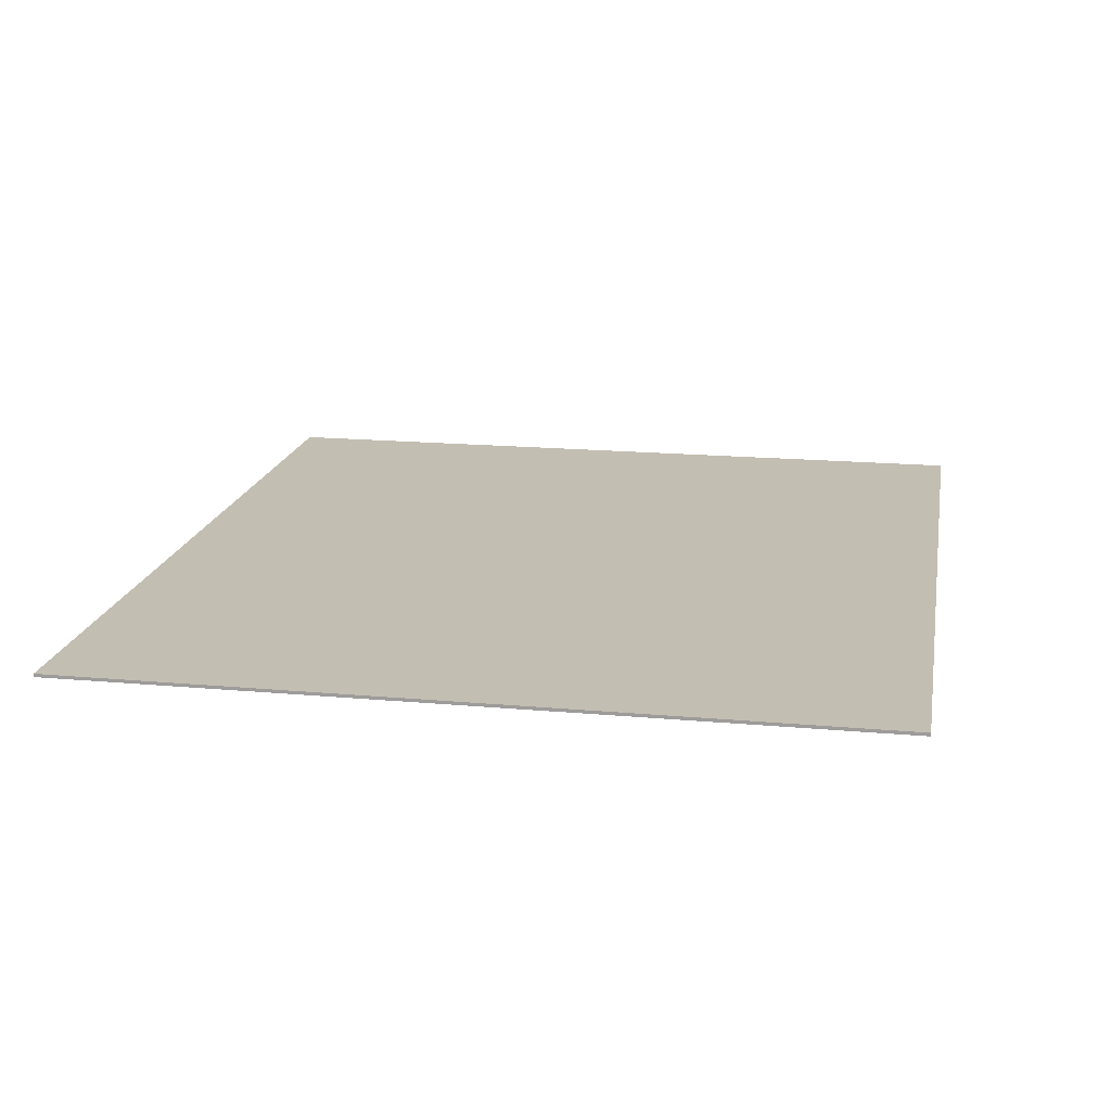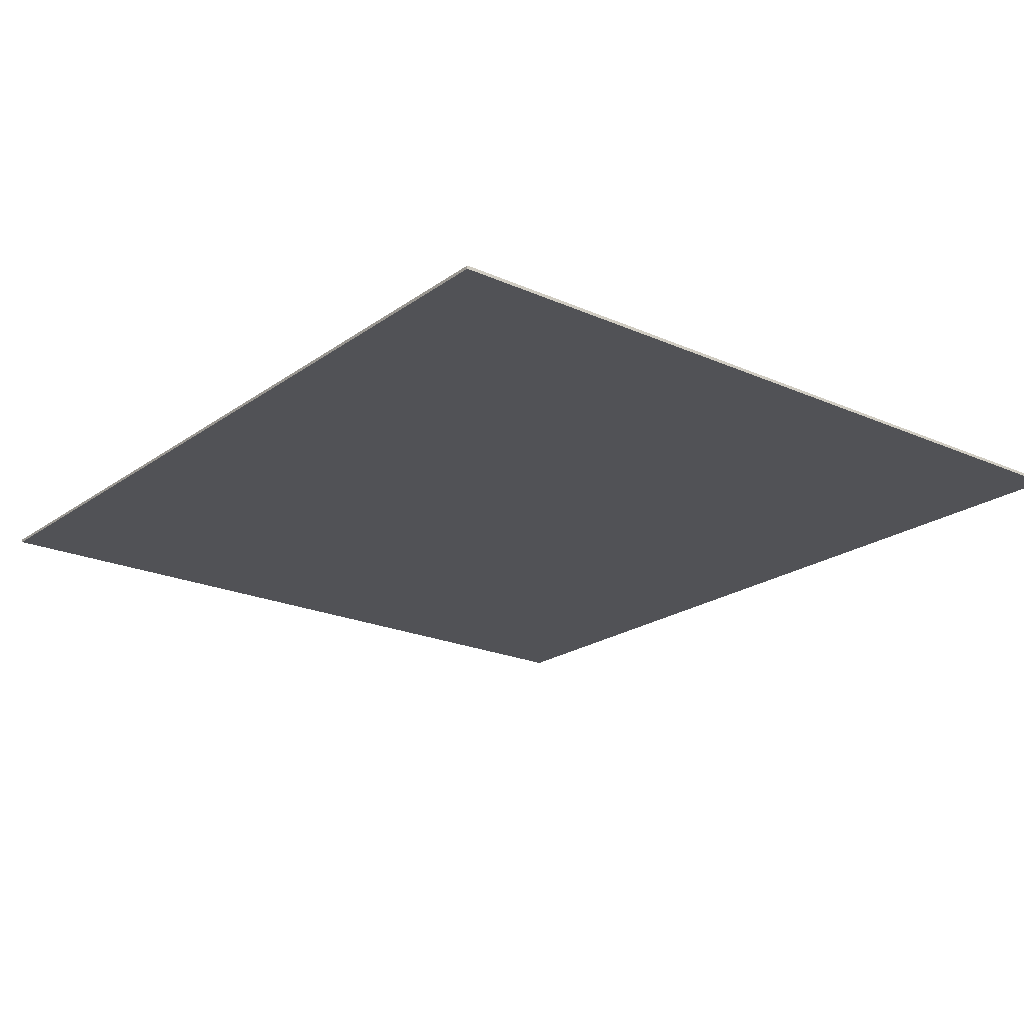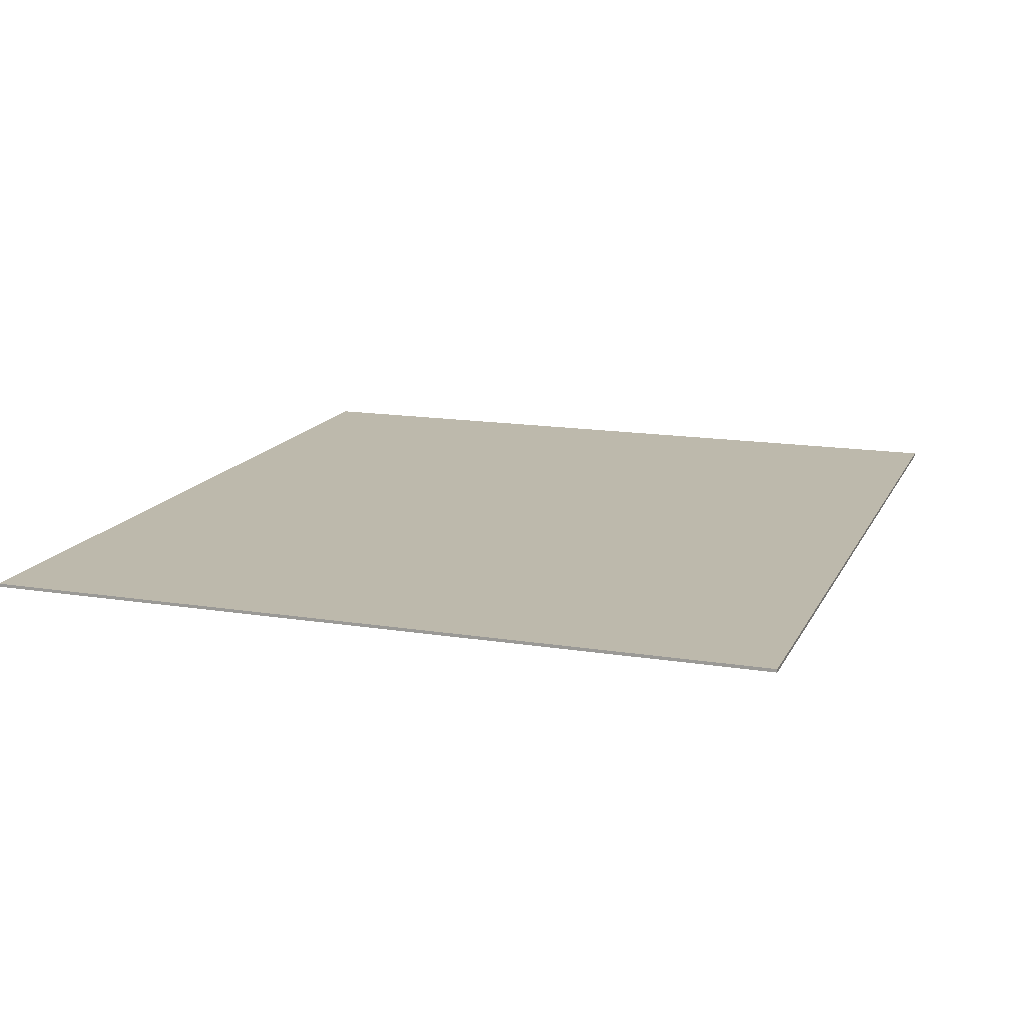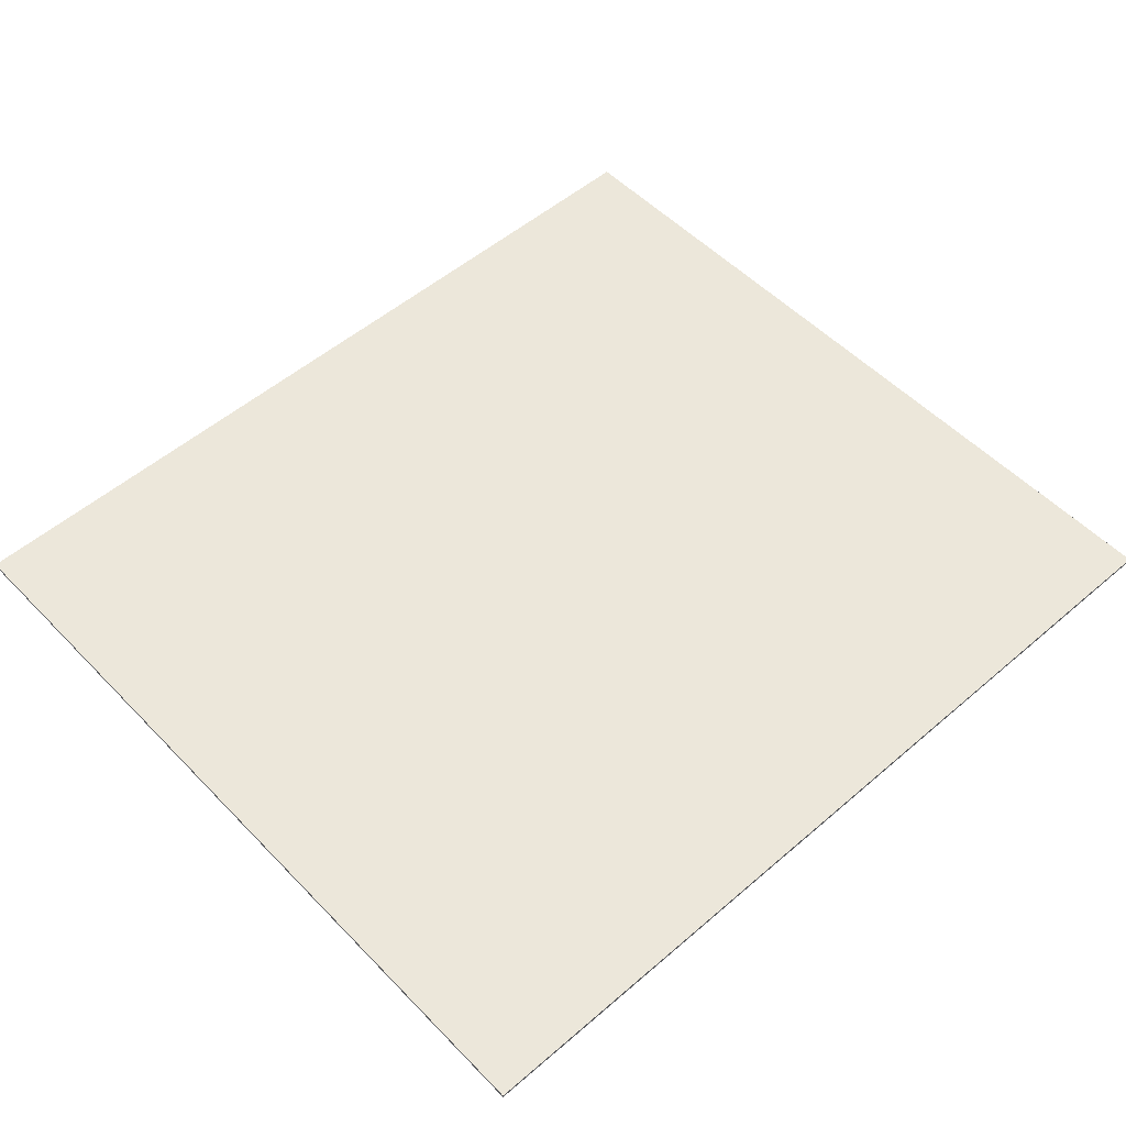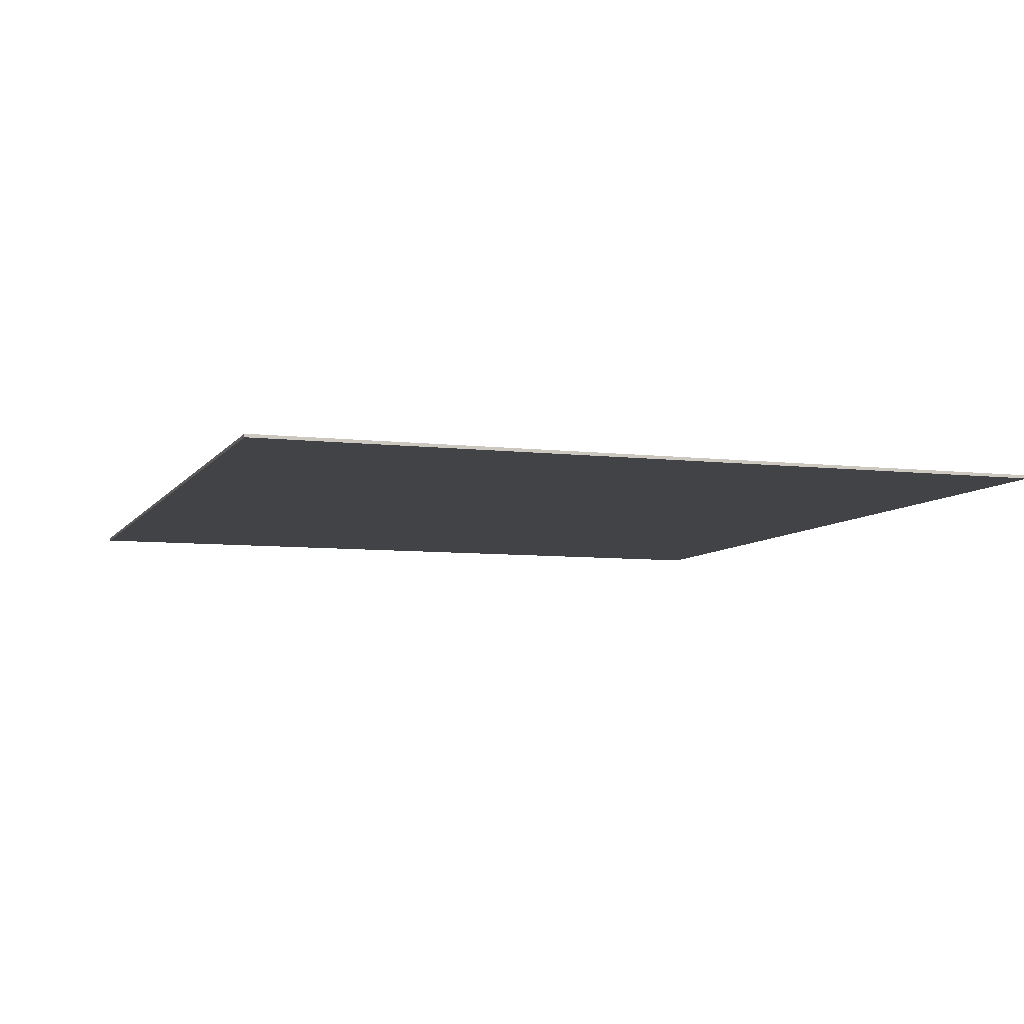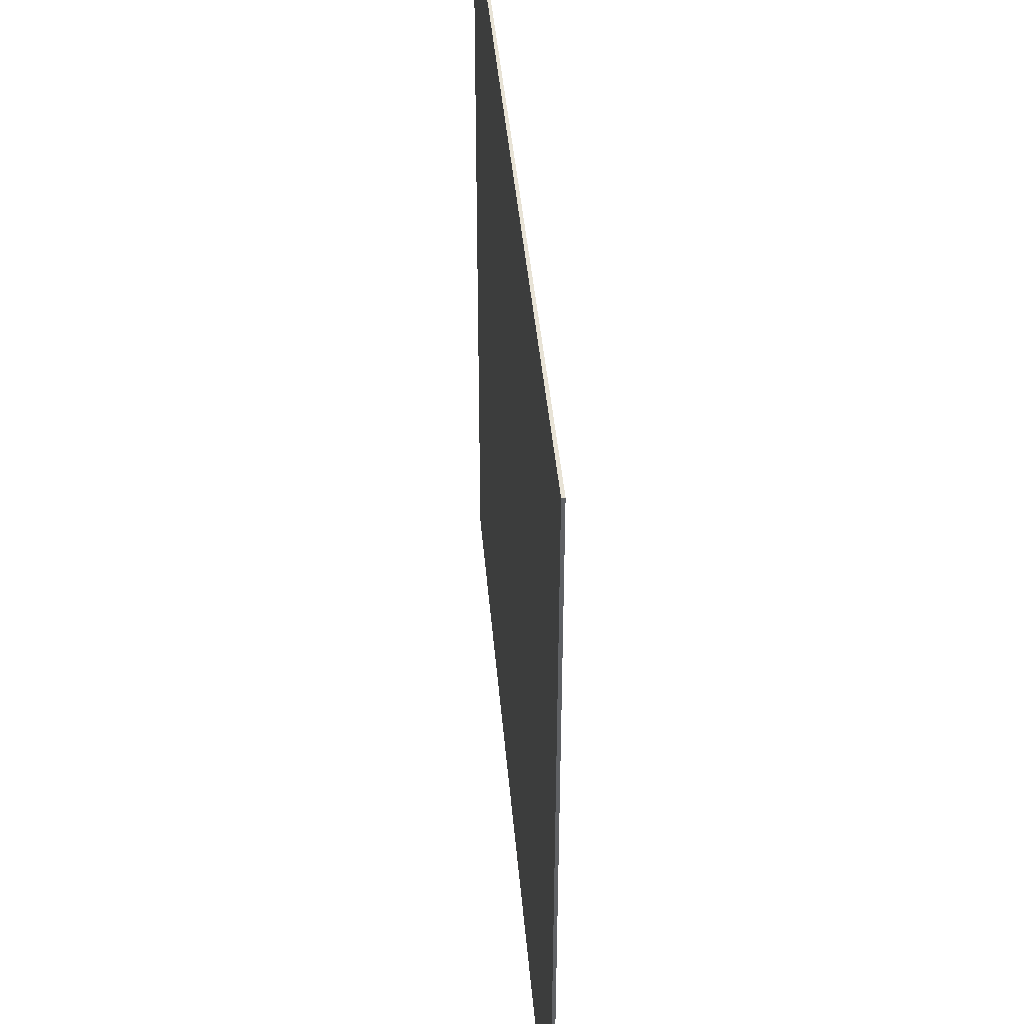
<metadata>
{"format":"obj","ext":"obj","renderer":"f3d","projection":"perspective","resolution":1024,"background":"white","views":[{"elev":17.4,"azim":-79.8,"up":"+Y"},{"elev":-21.2,"azim":51.5,"up":"+Y"},{"elev":15.0,"azim":108.9,"up":"+Y"},{"elev":53.0,"azim":-42.6,"up":"+Y"},{"elev":-7.1,"azim":-108.9,"up":"+Y"},{"elev":41.4,"azim":85.3,"up":"+Z"}]}
</metadata>
<code>
o Balkon_strop005
v 1.503 1.214 -0.4741
v 1.706 1.214 -0.4741
v 1.706 1.214 -0.6583
v 1.503 1.214 -0.6583
v 1.503 1.213 -0.4741
v 1.503 1.213 -0.6583
v 1.706 1.213 -0.6583
v 1.706 1.213 -0.4741
f 1 2 3 4
f 5 6 7 8
f 1 5 8 2
f 2 8 7 3
f 3 7 6 4
f 4 6 5 1

</code>
